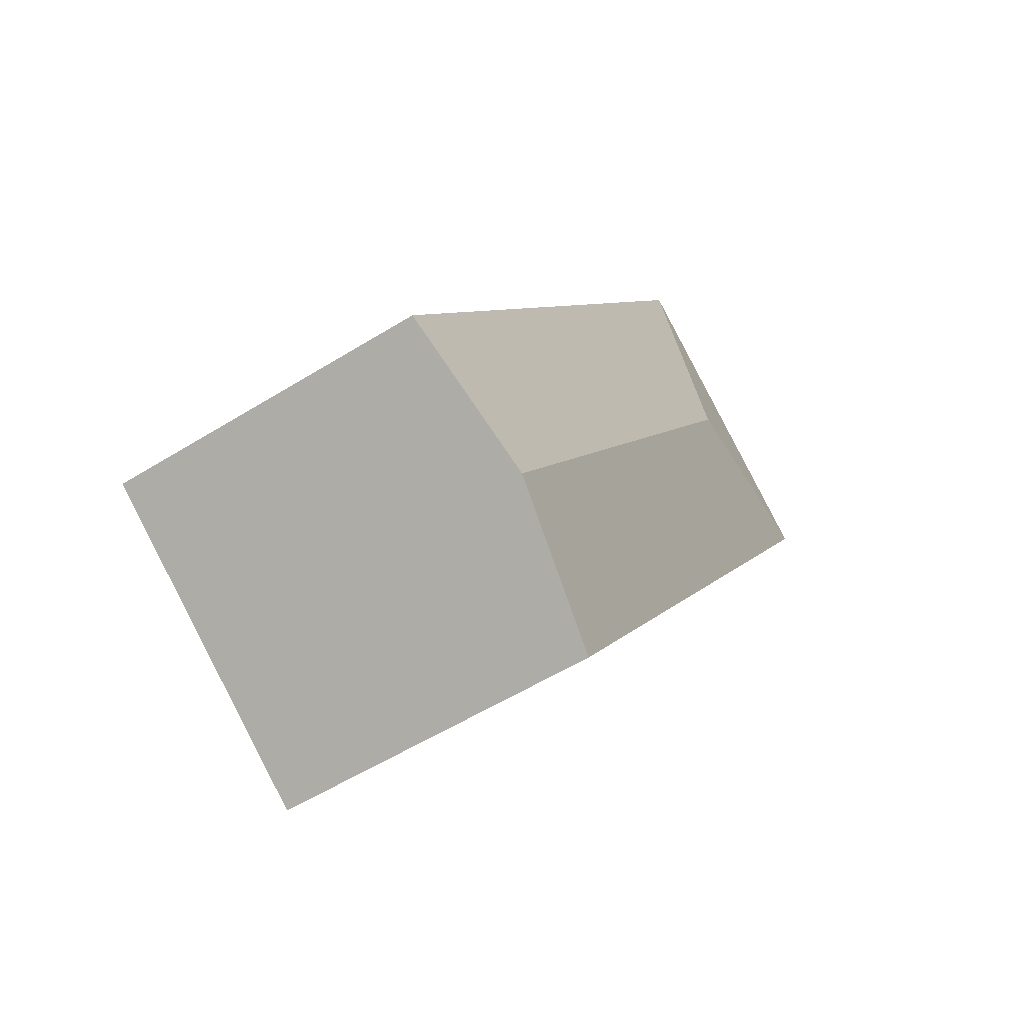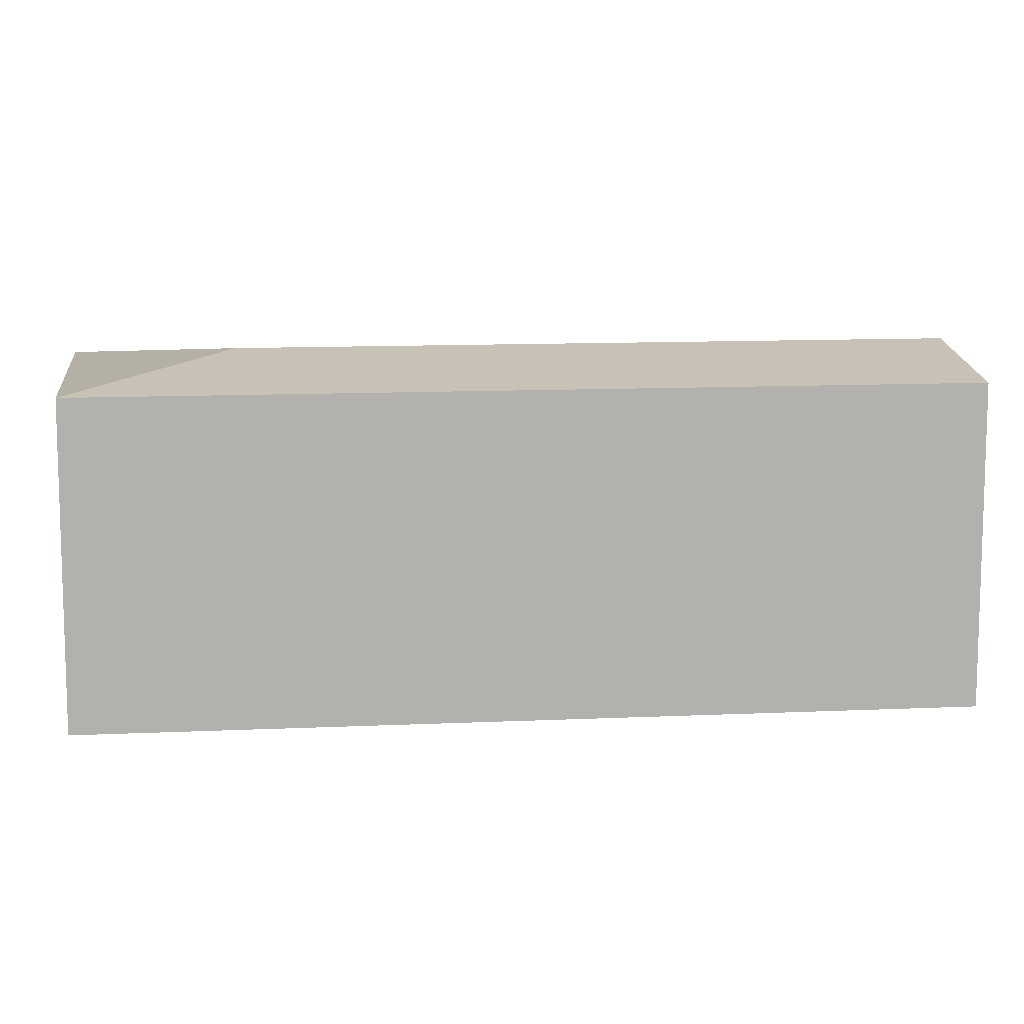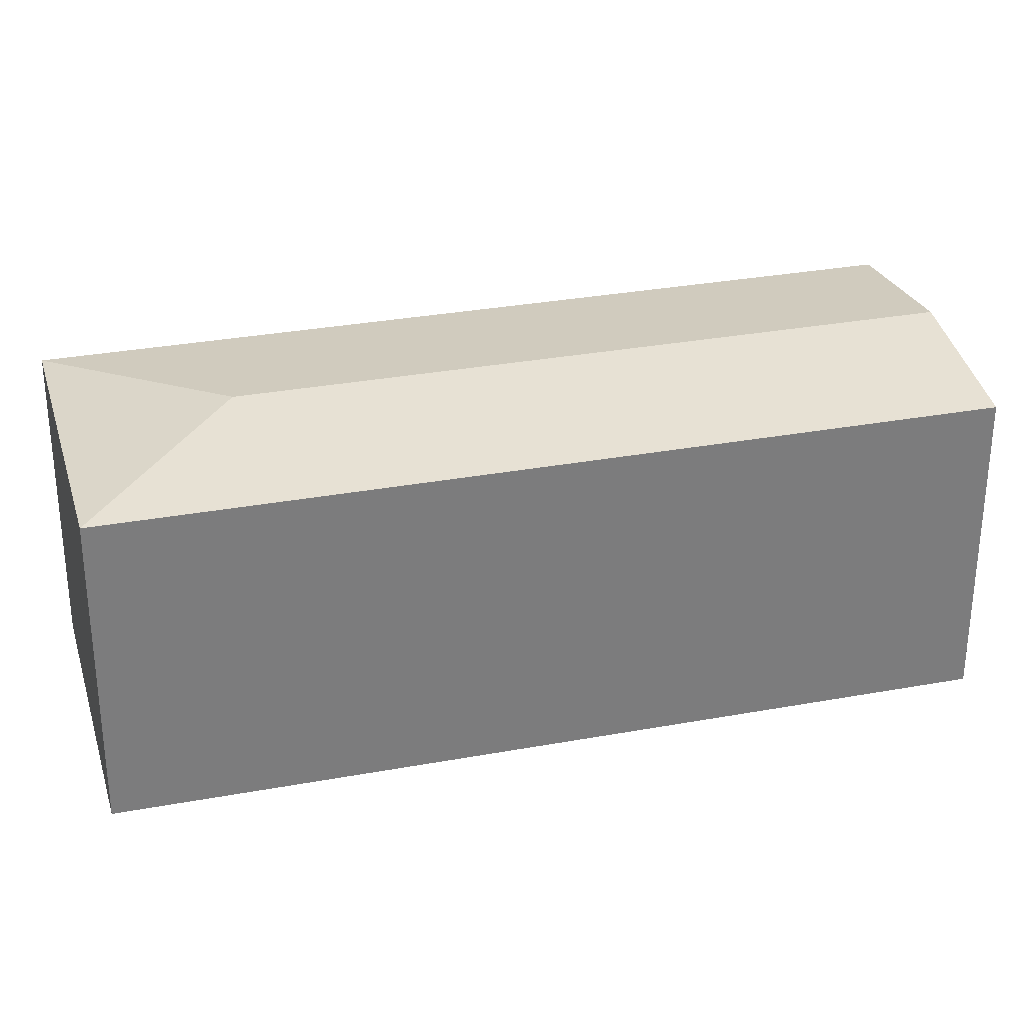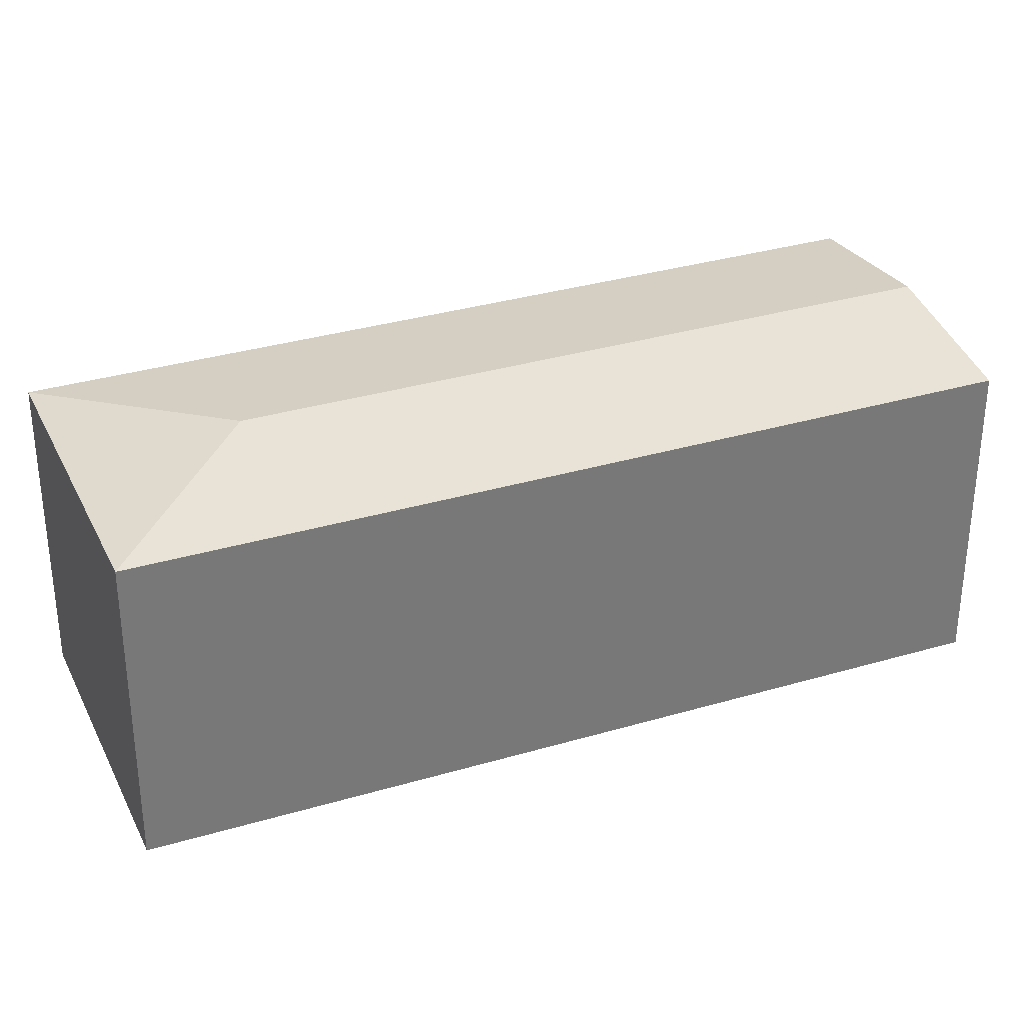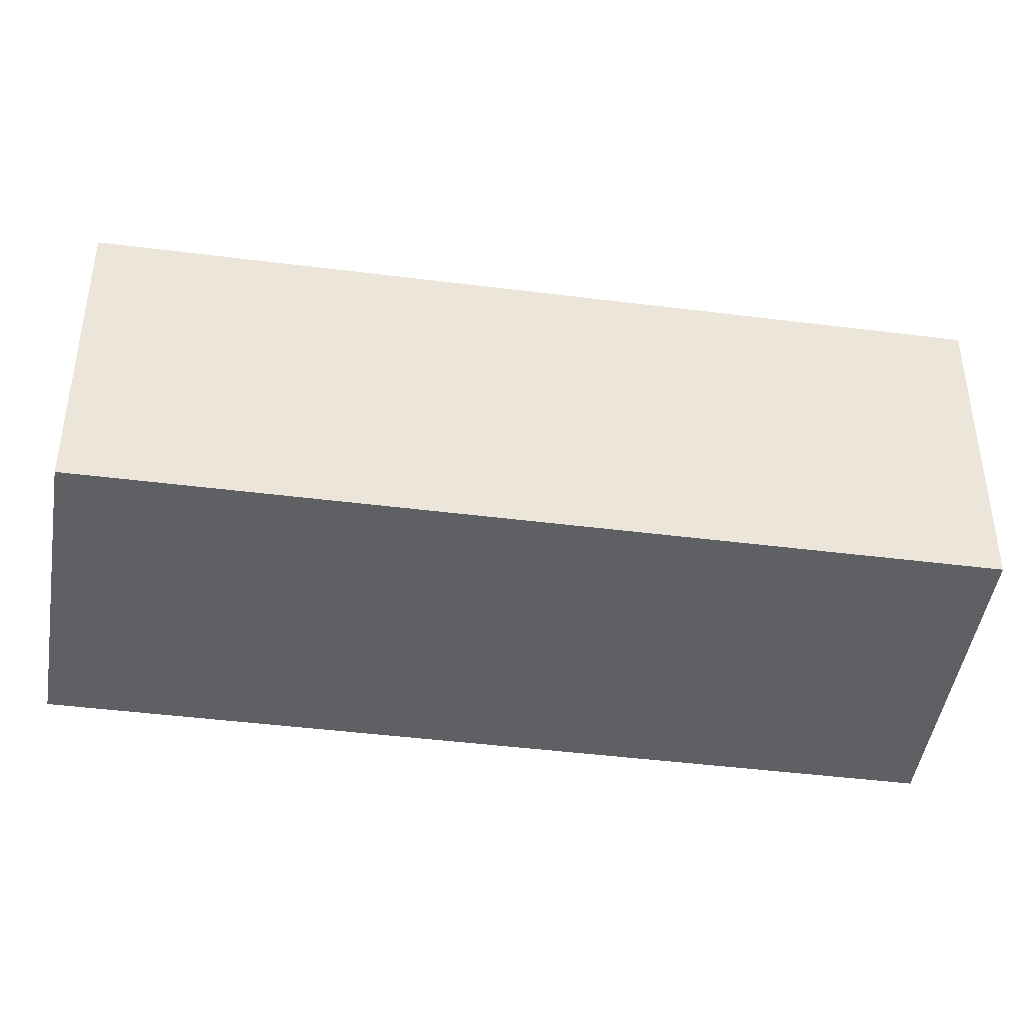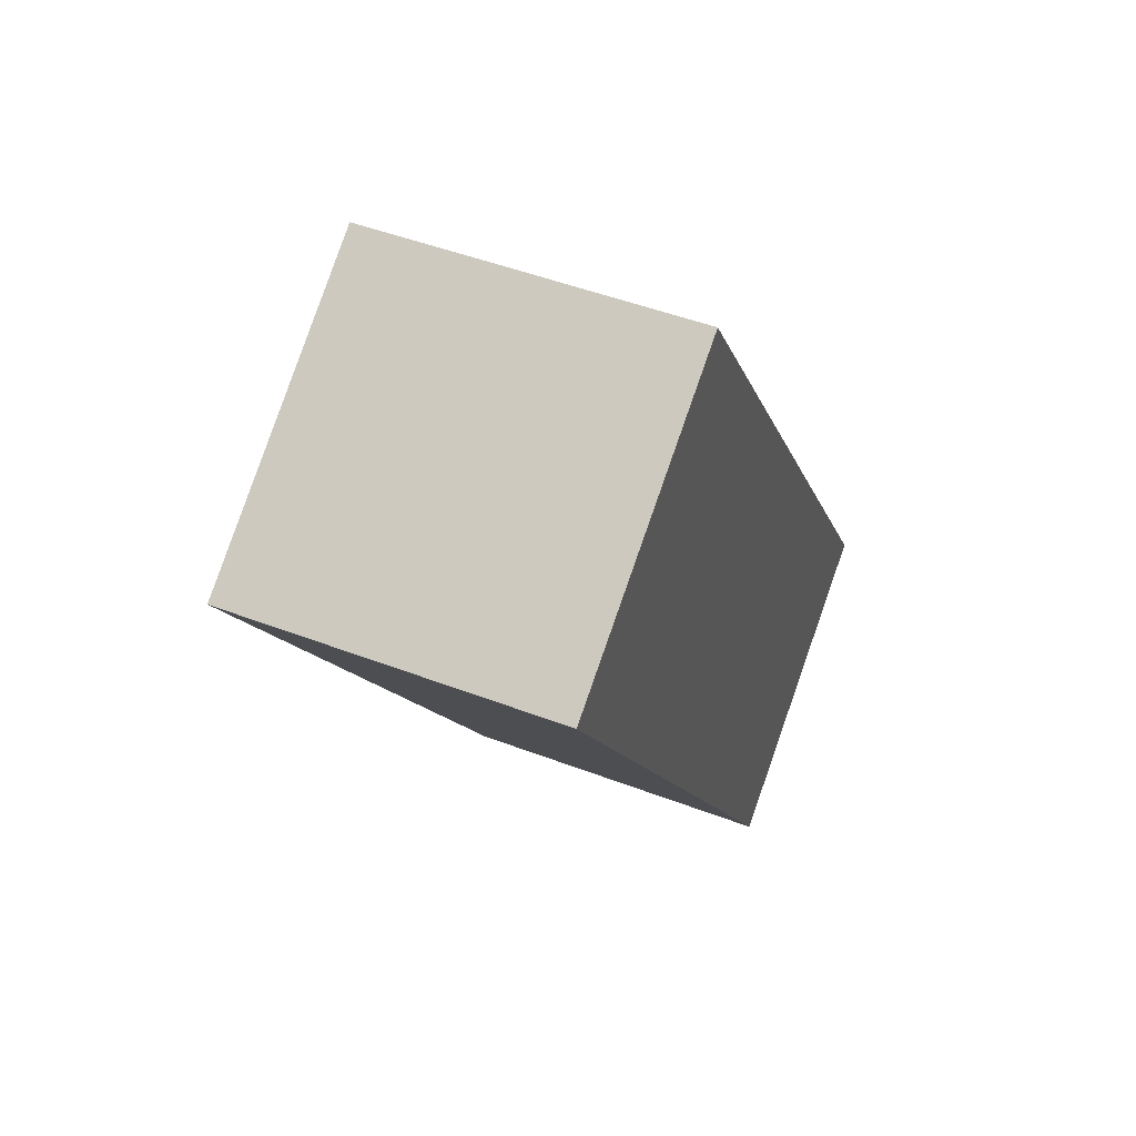
<metadata>
{"format":"obj","ext":"obj","renderer":"f3d","projection":"perspective","resolution":1024,"background":"white","views":[{"elev":-54.8,"azim":123.4,"up":"+Z"},{"elev":11.2,"azim":50.0,"up":"+Y"},{"elev":31.3,"azim":41.8,"up":"+Y"},{"elev":33.5,"azim":34.5,"up":"+Y"},{"elev":-43.9,"azim":48.0,"up":"+Y"},{"elev":47.8,"azim":-66.7,"up":"+Z"}]}
</metadata>
<code>
v  15.94 6.69 -11.53
v  4.817 7.161 -1.007
v  5.819 6.689 3.753
v  13.07 7.161 -13.46
v  0 6.689 4.096e-16
v  10.2 6.689 -15.38
v  10.2 9.418e-16 -15.38
v  0 0 0
v  5.819 -2.298e-16 3.753
v  15.94 7.063e-16 -11.53
v  13.07 8.239e-16 -13.46
g defaultobject
f 1 2 3
f 2 1 4
f 2 5 3
f 5 4 6
f 4 5 2
f 7 5 6
f 5 7 8
f 8 3 5
f 3 8 9
f 3 10 1
f 10 3 9
f 4 7 6
f 7 4 1
f 7 1 11
f 11 1 10
f 11 8 7
f 8 11 9
f 9 11 10

</code>
